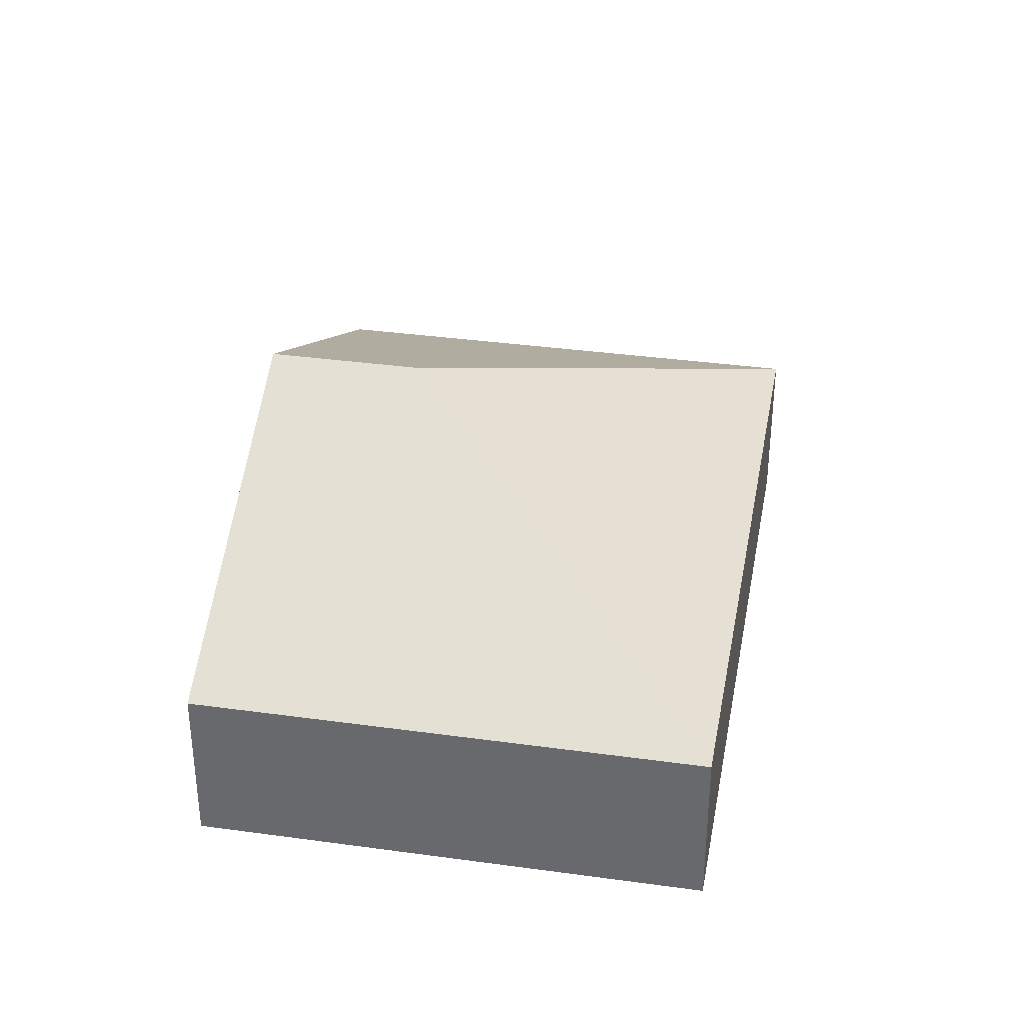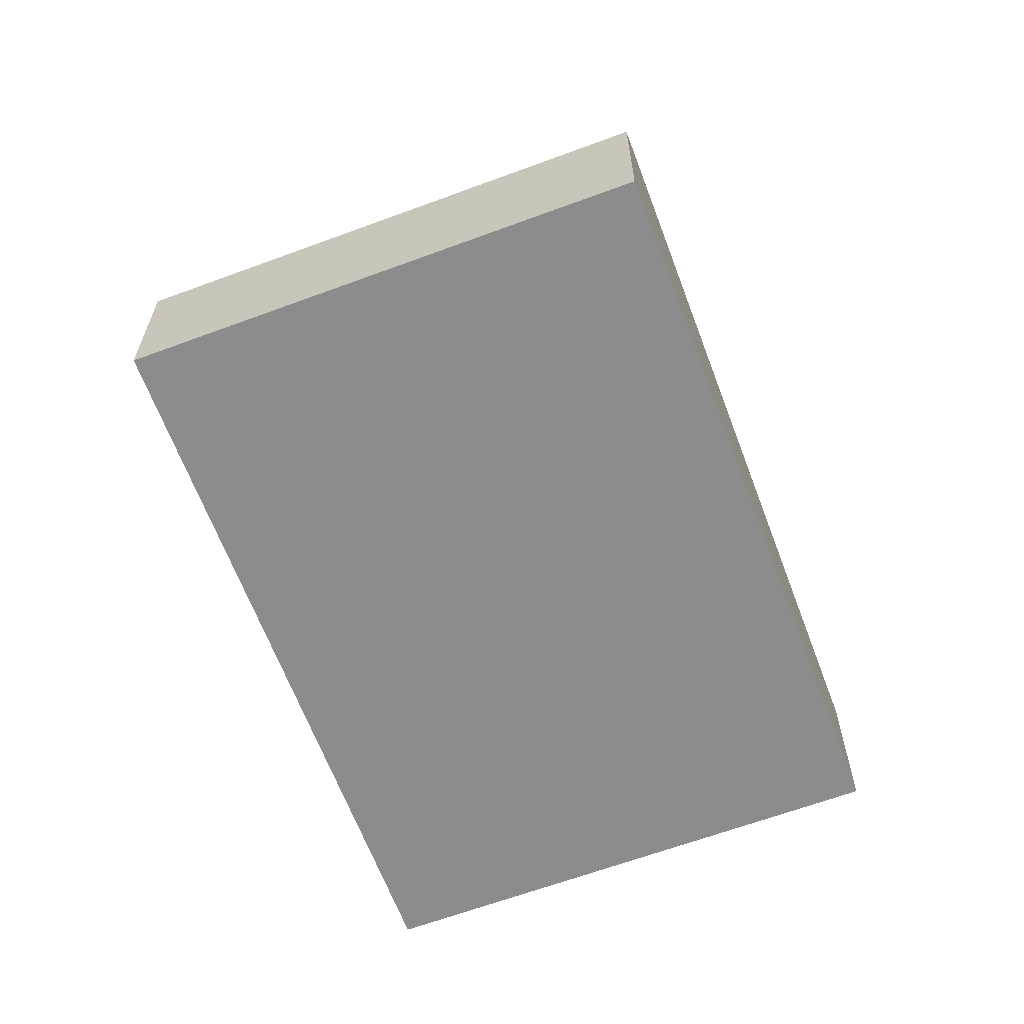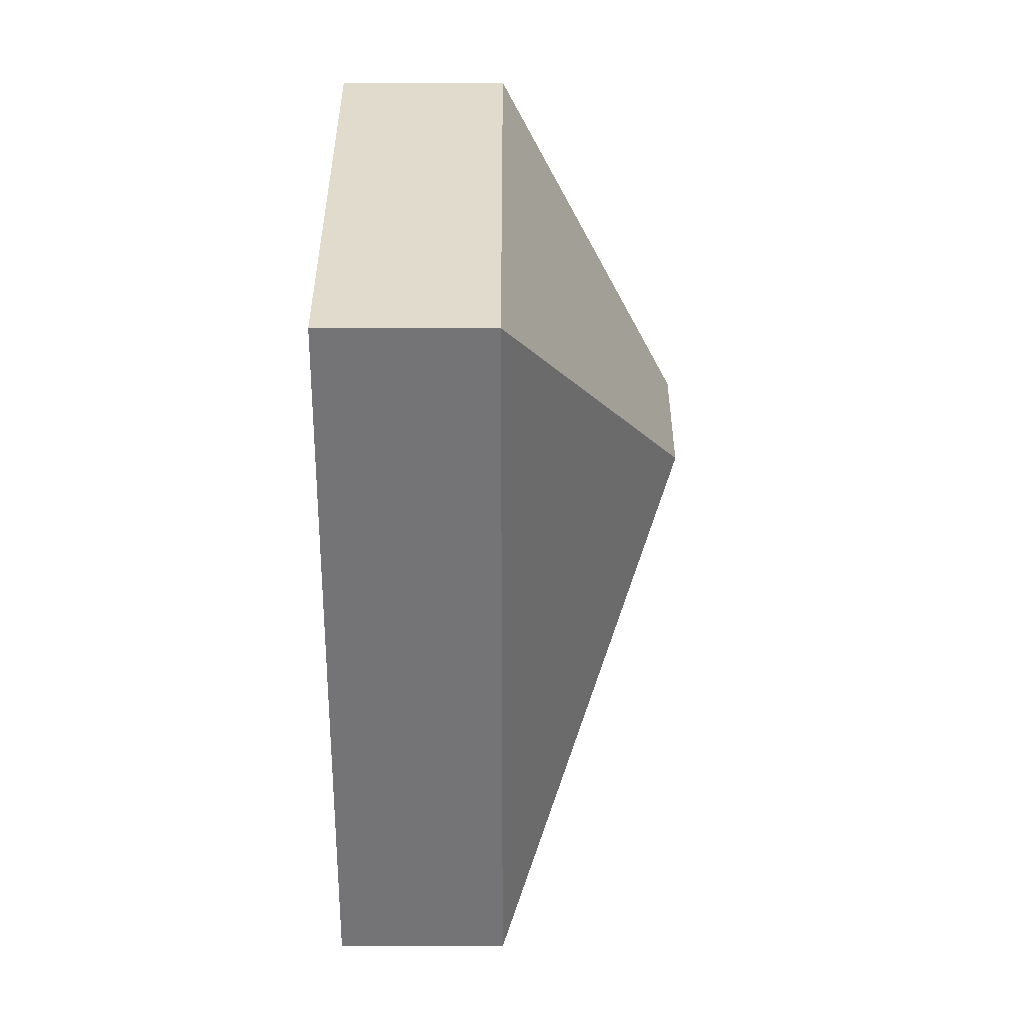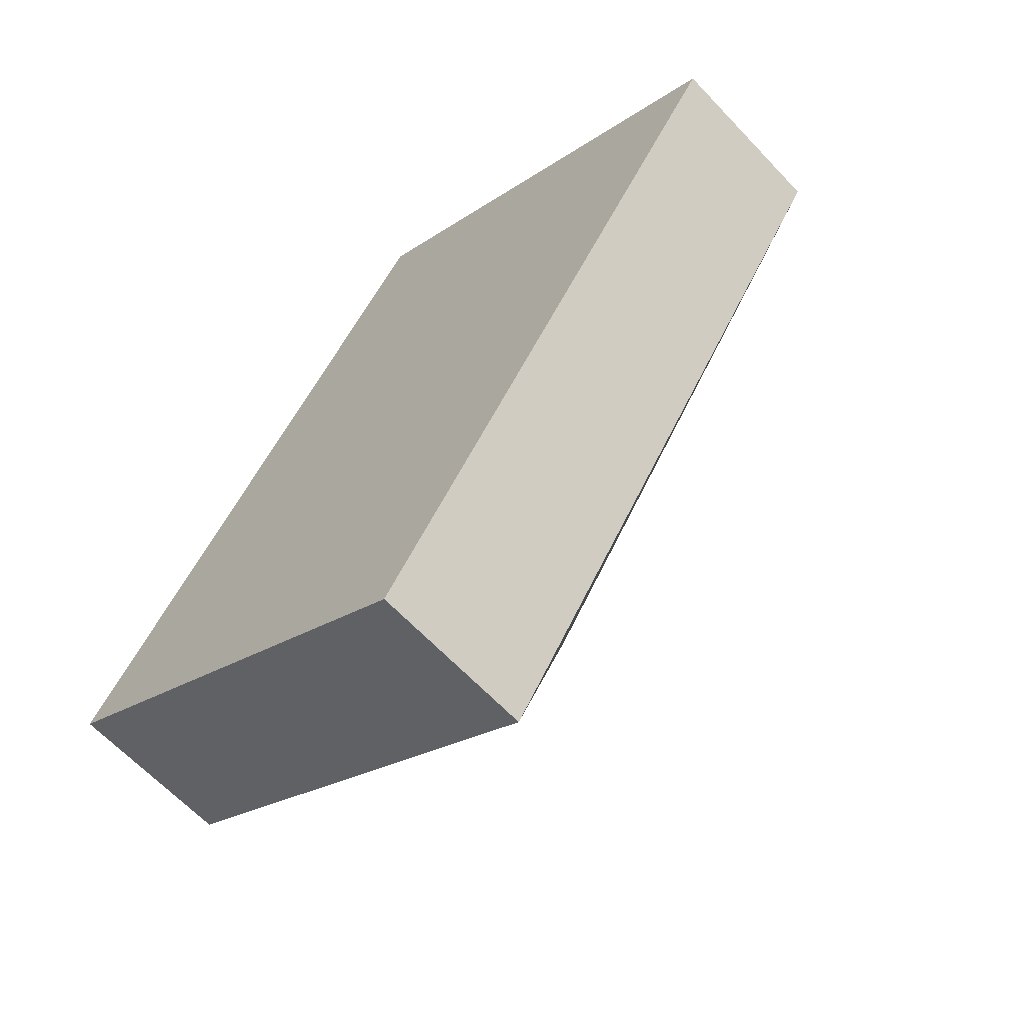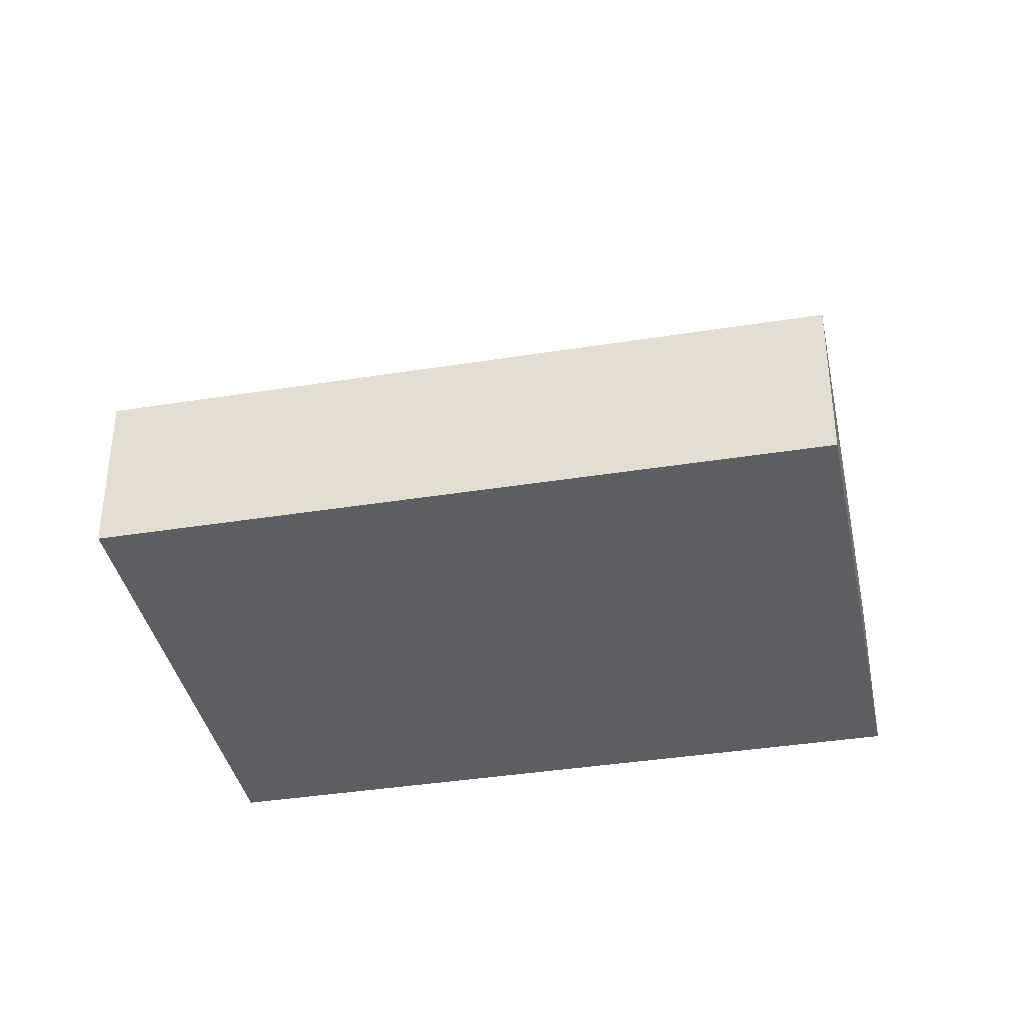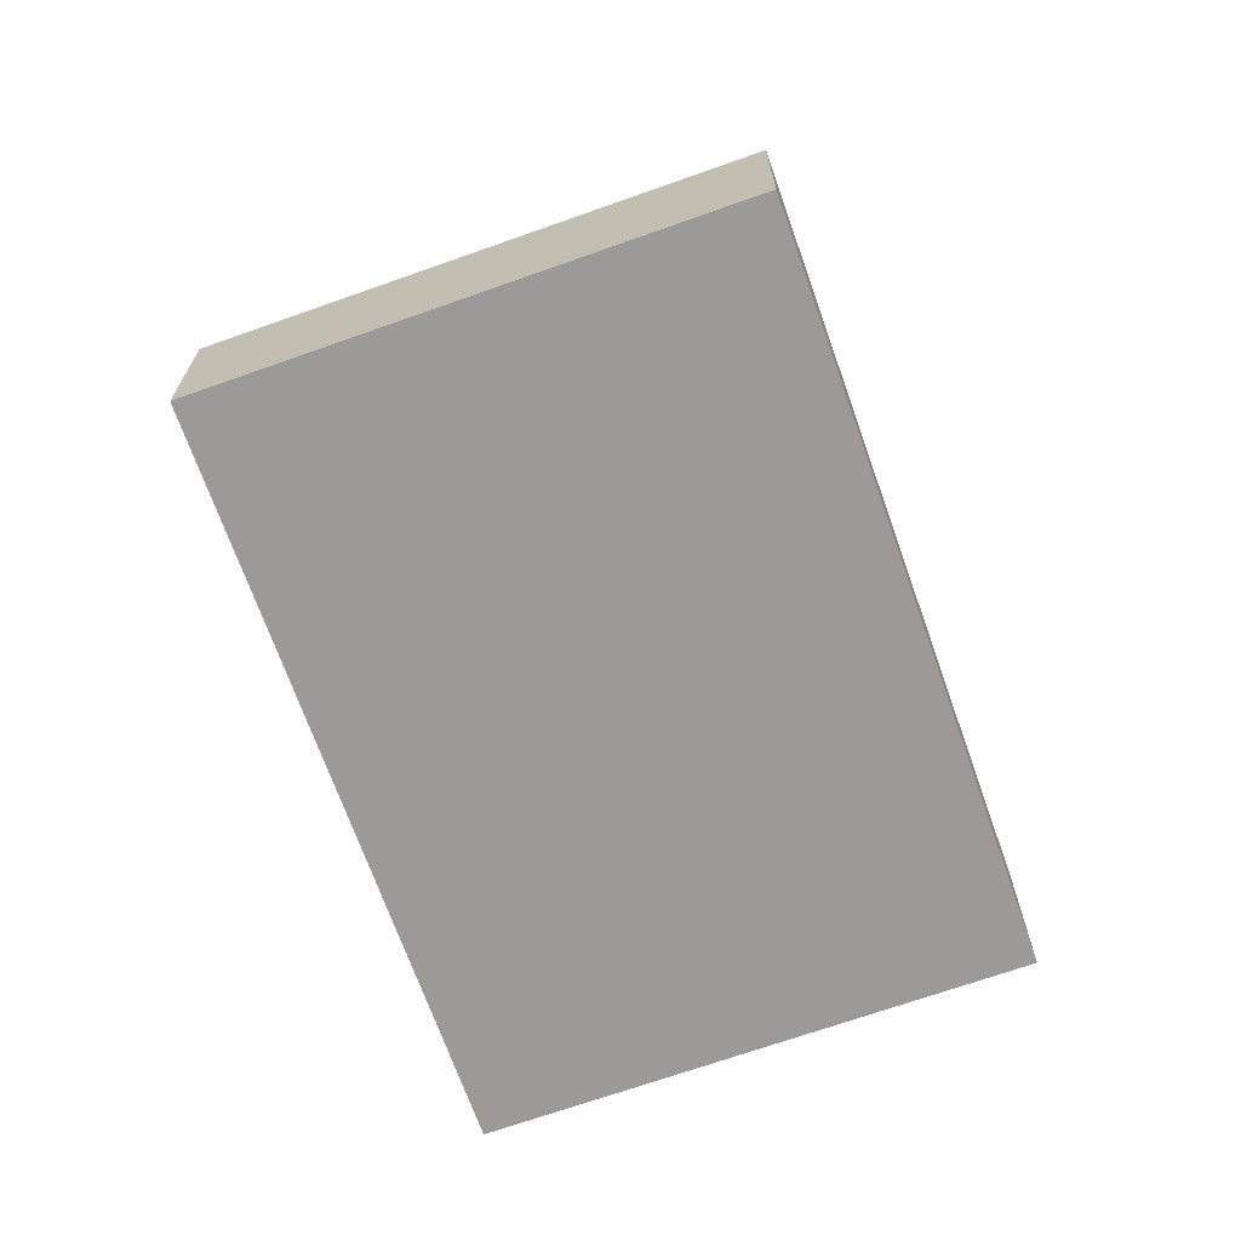
<metadata>
{"format":"obj","ext":"obj","renderer":"f3d","projection":"perspective","resolution":1024,"background":"white","views":[{"elev":35.7,"azim":43.7,"up":"+Y"},{"elev":-64.2,"azim":53.9,"up":"+Y"},{"elev":0.4,"azim":90.0,"up":"+Z"},{"elev":-63.7,"azim":43.2,"up":"+Z"},{"elev":-37.9,"azim":134.9,"up":"+Y"},{"elev":-69.5,"azim":52.9,"up":"+Y"}]}
</metadata>
<code>
v  3.326 3.524 2.193
v  8.398 1.666 3.237
v  4.37 1.666 -2.879
v  4.029 1.666 6.115
v  2.015 3.524 3.057
v  0 1.666 1.02e-16
v  0 0 0
v  2.015 -1.872e-16 3.057
v  4.029 -3.744e-16 6.115
v  8.398 -1.982e-16 3.237
v  4.37 1.763e-16 -2.879
g defaultobject
f 1 2 3
f 1 4 2
f 4 1 5
f 5 3 6
f 3 5 1
f 7 5 6
f 5 7 8
f 5 8 4
f 4 8 9
f 9 2 4
f 2 9 10
f 10 3 2
f 3 10 11
f 11 6 3
f 6 11 7
f 8 10 9
f 10 8 7
f 10 7 11

</code>
